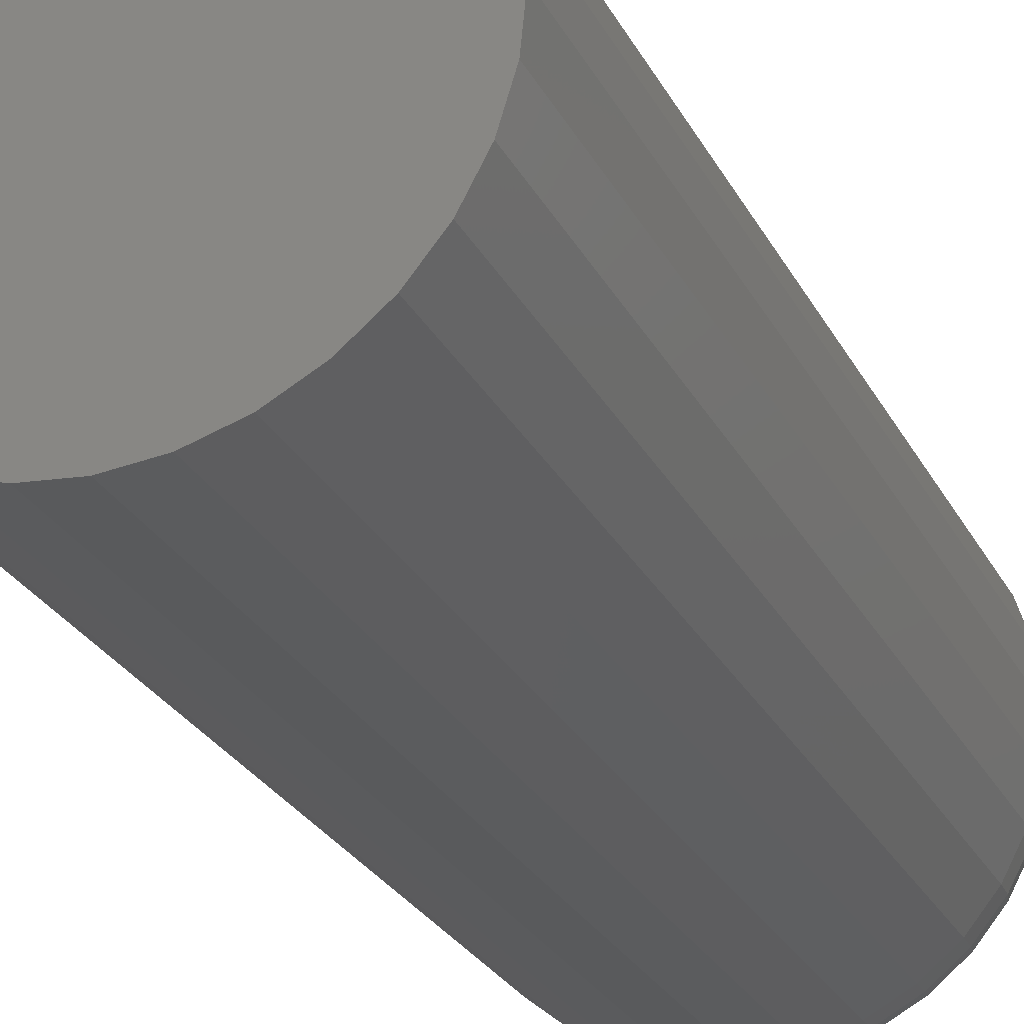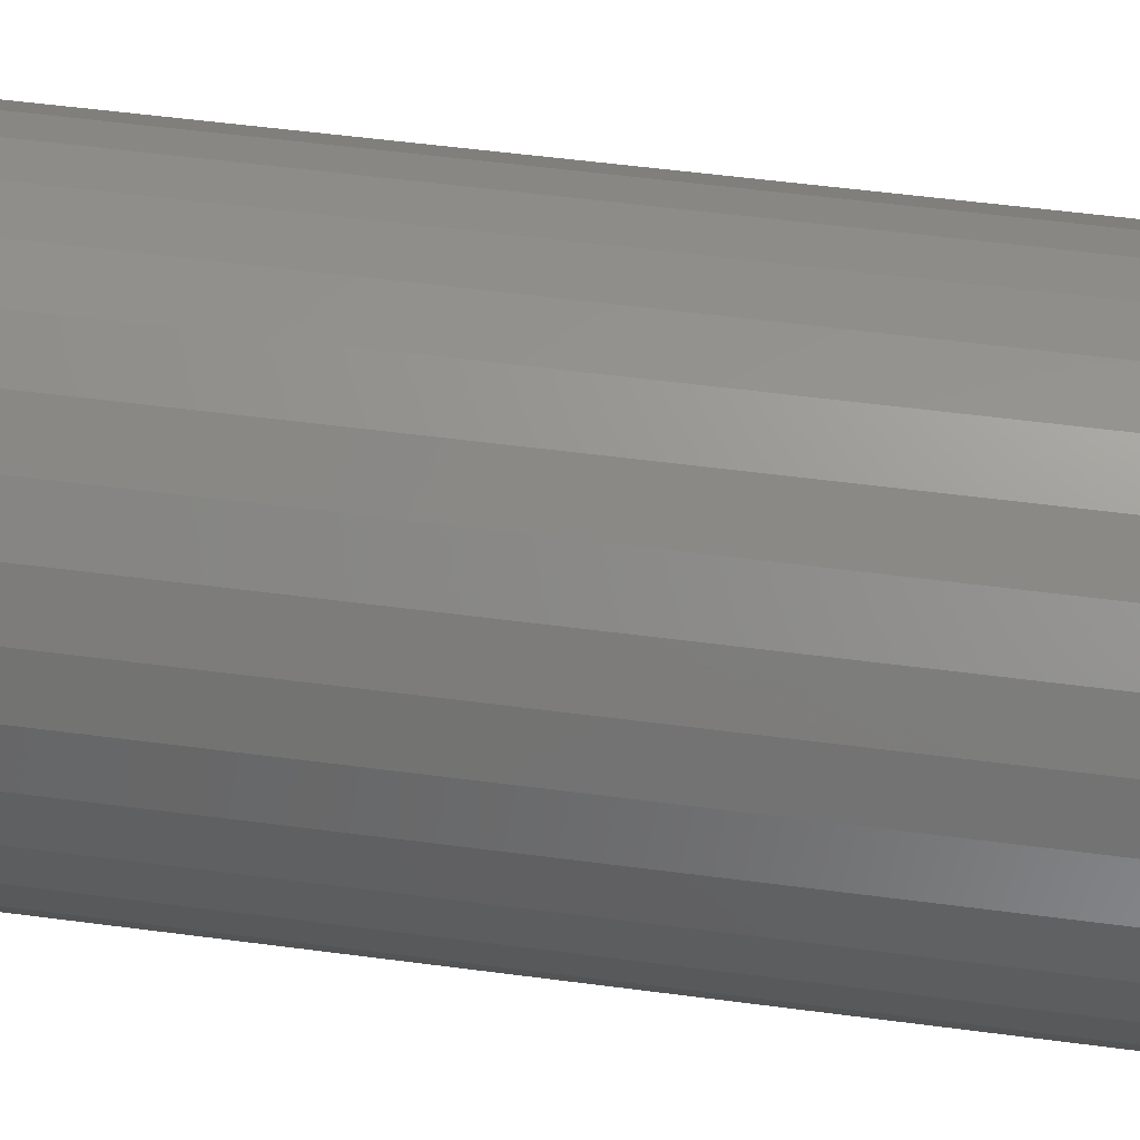
<metadata>
{"format":"stl","ext":"stl","renderer":"f3d","projection":"perspective","resolution":1024,"background":"white","views":[{"elev":-26.4,"azim":-157.8,"up":"+Z"},{"elev":52.0,"azim":98.2,"up":"+Z"}]}
</metadata>
<code>
# stl→obj: 320 verts, 636 faces
v 0.4607 -0.07031 -0.08948
v 0.4603 -0.07031 -0.09081
v 0.4737 -0.07031 -0.08948
v 0.4741 -0.07031 -0.09081
v 0.4601 -0.07031 -0.09219
v 0.4603 -0.07031 -0.09357
v 0.4607 -0.07031 -0.09489
v 0.4741 -0.07031 -0.09357
v 0.4737 -0.07031 -0.09489
v 0.4613 -0.07031 -0.09612
v 0.4731 -0.07031 -0.09612
v 0.4622 -0.07031 -0.09719
v 0.4633 -0.07031 -0.09807
v 0.4722 -0.07031 -0.09719
v 0.4645 -0.07031 -0.09872
v 0.4658 -0.07031 -0.09912
v 0.4672 -0.07031 -0.09926
v 0.4711 -0.07031 -0.09807
v 0.4686 -0.07031 -0.09912
v 0.4699 -0.07031 -0.09872
v 0.4743 -0.07031 -0.09219
v 0.4731 -0.07031 -0.08826
v 0.4722 -0.07031 -0.08719
v 0.4711 -0.07031 -0.08631
v 0.4699 -0.07031 -0.08565
v 0.4686 -0.07031 -0.08525
v 0.4672 -0.07031 -0.08512
v 0.4658 -0.07031 -0.08525
v 0.4645 -0.07031 -0.08565
v 0.4633 -0.07031 -0.08631
v 0.4622 -0.07031 -0.08719
v 0.4613 -0.07031 -0.08826
v 0.4821 1.404e-16 -0.09219
v 0.4821 -0.0625 -0.09219
v 0.4818 1.402e-16 -0.09509
v 0.4818 -0.0625 -0.09509
v 0.4809 1.4e-16 -0.09788
v 0.4809 -0.0625 -0.09788
v 0.4796 1.397e-16 -0.1005
v 0.4796 -0.0625 -0.1005
v 0.4777 1.394e-16 -0.1027
v 0.4777 -0.0625 -0.1027
v 0.4755 1.39e-16 -0.1046
v 0.4755 -0.0625 -0.1046
v 0.4729 1.386e-16 -0.1059
v 0.4729 -0.0625 -0.1059
v 0.4701 1.383e-16 -0.1068
v 0.4701 -0.0625 -0.1068
v 0.4672 1.38e-16 -0.1071
v 0.4672 -0.0625 -0.1071
v 0.4643 1.376e-16 -0.1068
v 0.4643 -0.0625 -0.1068
v 0.4615 1.374e-16 -0.1059
v 0.4615 -0.0625 -0.1059
v 0.4589 1.372e-16 -0.1046
v 0.4589 -0.0625 -0.1046
v 0.4567 1.37e-16 -0.1027
v 0.4567 -0.0625 -0.1027
v 0.4548 1.369e-16 -0.1005
v 0.4548 -0.0625 -0.1005
v 0.4534 1.369e-16 -0.09788
v 0.4534 -0.0625 -0.09788
v 0.4526 1.37e-16 -0.09509
v 0.4526 -0.0625 -0.09509
v 0.4523 1.371e-16 -0.09219
v 0.4523 -0.0625 -0.09219
v 0.4526 1.373e-16 -0.08928
v 0.4526 -0.0625 -0.08928
v 0.4534 1.376e-16 -0.08649
v 0.4534 -0.0625 -0.08649
v 0.4548 1.379e-16 -0.08392
v 0.4548 -0.0625 -0.08392
v 0.4567 1.382e-16 -0.08166
v 0.4567 -0.0625 -0.08166
v 0.4589 1.385e-16 -0.07981
v 0.4589 -0.0625 -0.07981
v 0.4615 1.389e-16 -0.07844
v 0.4615 -0.0625 -0.07844
v 0.4643 1.393e-16 -0.07759
v 0.4643 -0.0625 -0.07759
v 0.4672 1.396e-16 -0.0773
v 0.4672 -0.0625 -0.0773
v 0.4701 1.399e-16 -0.07759
v 0.4701 -0.0625 -0.07759
v 0.4729 1.402e-16 -0.07844
v 0.4729 -0.0625 -0.07844
v 0.4755 1.404e-16 -0.07981
v 0.4755 -0.0625 -0.07981
v 0.4777 1.405e-16 -0.08166
v 0.4777 -0.0625 -0.08166
v 0.4796 1.406e-16 -0.08392
v 0.4796 -0.0625 -0.08392
v 0.4809 1.406e-16 -0.08649
v 0.4809 -0.0625 -0.08649
v 0.4818 1.406e-16 -0.08928
v 0.4818 -0.0625 -0.08928
v 0.4586 -0.07016 -0.09219
v 0.4588 -0.07016 -0.09051
v 0.4571 -0.06972 -0.09219
v 0.4573 -0.06972 -0.09022
v 0.4558 -0.069 -0.09219
v 0.456 -0.069 -0.08996
v 0.4546 -0.06802 -0.09219
v 0.4548 -0.06802 -0.08973
v 0.4536 -0.06684 -0.09219
v 0.4539 -0.06684 -0.08954
v 0.4529 -0.06549 -0.09219
v 0.4532 -0.06549 -0.0894
v 0.4525 -0.06402 -0.09219
v 0.4527 -0.06402 -0.08931
v 0.4756 -0.07016 -0.09051
v 0.4758 -0.07016 -0.09219
v 0.4771 -0.06972 -0.09022
v 0.4772 -0.06972 -0.09219
v 0.4784 -0.069 -0.08996
v 0.4786 -0.069 -0.09219
v 0.4795 -0.06802 -0.08973
v 0.4798 -0.06802 -0.09219
v 0.4805 -0.06684 -0.08954
v 0.4808 -0.06684 -0.09219
v 0.4812 -0.06549 -0.0894
v 0.4815 -0.06549 -0.09219
v 0.4816 -0.06402 -0.08931
v 0.4819 -0.06402 -0.09219
v 0.4751 -0.07016 -0.0889
v 0.4765 -0.06972 -0.08834
v 0.4777 -0.069 -0.08782
v 0.4788 -0.06802 -0.08737
v 0.4797 -0.06684 -0.087
v 0.4804 -0.06549 -0.08672
v 0.4808 -0.06402 -0.08655
v 0.4743 -0.07016 -0.08741
v 0.4756 -0.06972 -0.0866
v 0.4767 -0.069 -0.08585
v 0.4777 -0.06802 -0.08519
v 0.4785 -0.06684 -0.08465
v 0.4791 -0.06549 -0.08425
v 0.4794 -0.06402 -0.084
v 0.4733 -0.07016 -0.08611
v 0.4743 -0.06972 -0.08507
v 0.4753 -0.069 -0.08412
v 0.4761 -0.06802 -0.08328
v 0.4768 -0.06684 -0.08259
v 0.4773 -0.06549 -0.08208
v 0.4776 -0.06402 -0.08177
v 0.472 -0.07016 -0.08504
v 0.4728 -0.06972 -0.08382
v 0.4735 -0.069 -0.0827
v 0.4742 -0.06802 -0.08171
v 0.4747 -0.06684 -0.08091
v 0.4751 -0.06549 -0.08031
v 0.4754 -0.06402 -0.07994
v 0.4705 -0.07016 -0.08425
v 0.471 -0.06972 -0.08289
v 0.4716 -0.069 -0.08164
v 0.472 -0.06802 -0.08055
v 0.4724 -0.06684 -0.07965
v 0.4727 -0.06549 -0.07899
v 0.4728 -0.06402 -0.07857
v 0.4689 -0.07016 -0.08376
v 0.4692 -0.06972 -0.08232
v 0.4694 -0.069 -0.08099
v 0.4696 -0.06802 -0.07983
v 0.4698 -0.06684 -0.07888
v 0.47 -0.06549 -0.07817
v 0.4701 -0.06402 -0.07774
v 0.4672 -0.07016 -0.08359
v 0.4672 -0.06972 -0.08213
v 0.4672 -0.069 -0.08077
v 0.4672 -0.06802 -0.07959
v 0.4672 -0.06684 -0.07862
v 0.4672 -0.06549 -0.0779
v 0.4672 -0.06402 -0.07745
v 0.4655 -0.07016 -0.08376
v 0.4652 -0.06972 -0.08232
v 0.465 -0.069 -0.08099
v 0.4647 -0.06802 -0.07983
v 0.4645 -0.06684 -0.07888
v 0.4644 -0.06549 -0.07817
v 0.4643 -0.06402 -0.07774
v 0.4639 -0.07016 -0.08425
v 0.4633 -0.06972 -0.08289
v 0.4628 -0.069 -0.08164
v 0.4624 -0.06802 -0.08055
v 0.462 -0.06684 -0.07965
v 0.4617 -0.06549 -0.07899
v 0.4615 -0.06402 -0.07857
v 0.4624 -0.07016 -0.08504
v 0.4616 -0.06972 -0.08382
v 0.4608 -0.069 -0.0827
v 0.4602 -0.06802 -0.08171
v 0.4596 -0.06684 -0.08091
v 0.4592 -0.06549 -0.08031
v 0.459 -0.06402 -0.07994
v 0.4611 -0.07016 -0.08611
v 0.4601 -0.06972 -0.08507
v 0.4591 -0.069 -0.08412
v 0.4583 -0.06802 -0.08328
v 0.4576 -0.06684 -0.08259
v 0.4571 -0.06549 -0.08208
v 0.4568 -0.06402 -0.08177
v 0.46 -0.07016 -0.08741
v 0.4588 -0.06972 -0.0866
v 0.4577 -0.069 -0.08585
v 0.4567 -0.06802 -0.08519
v 0.4559 -0.06684 -0.08465
v 0.4553 -0.06549 -0.08425
v 0.4549 -0.06402 -0.084
v 0.4592 -0.07016 -0.0889
v 0.4579 -0.06972 -0.08834
v 0.4566 -0.069 -0.08782
v 0.4555 -0.06802 -0.08737
v 0.4547 -0.06684 -0.087
v 0.454 -0.06549 -0.08672
v 0.4536 -0.06402 -0.08655
v 0.4756 -0.07016 -0.09386
v 0.4771 -0.06972 -0.09415
v 0.4784 -0.069 -0.09441
v 0.4795 -0.06802 -0.09464
v 0.4805 -0.06684 -0.09483
v 0.4812 -0.06549 -0.09498
v 0.4816 -0.06402 -0.09506
v 0.4588 -0.07016 -0.09386
v 0.4573 -0.06972 -0.09415
v 0.456 -0.069 -0.09441
v 0.4548 -0.06802 -0.09464
v 0.4539 -0.06684 -0.09483
v 0.4532 -0.06549 -0.09498
v 0.4527 -0.06402 -0.09506
v 0.4592 -0.07016 -0.09548
v 0.4579 -0.06972 -0.09604
v 0.4566 -0.069 -0.09655
v 0.4555 -0.06802 -0.09701
v 0.4547 -0.06684 -0.09738
v 0.454 -0.06549 -0.09766
v 0.4536 -0.06402 -0.09783
v 0.46 -0.07016 -0.09696
v 0.4588 -0.06972 -0.09778
v 0.4577 -0.069 -0.09853
v 0.4567 -0.06802 -0.09919
v 0.4559 -0.06684 -0.09973
v 0.4553 -0.06549 -0.1001
v 0.4549 -0.06402 -0.1004
v 0.4611 -0.07016 -0.09827
v 0.4601 -0.06972 -0.0993
v 0.4591 -0.069 -0.1003
v 0.4583 -0.06802 -0.1011
v 0.4576 -0.06684 -0.1018
v 0.4571 -0.06549 -0.1023
v 0.4568 -0.06402 -0.1026
v 0.4624 -0.07016 -0.09934
v 0.4616 -0.06972 -0.1006
v 0.4608 -0.069 -0.1017
v 0.4602 -0.06802 -0.1027
v 0.4596 -0.06684 -0.1035
v 0.4592 -0.06549 -0.1041
v 0.459 -0.06402 -0.1044
v 0.4639 -0.07016 -0.1001
v 0.4633 -0.06972 -0.1015
v 0.4628 -0.069 -0.1027
v 0.4624 -0.06802 -0.1038
v 0.462 -0.06684 -0.1047
v 0.4617 -0.06549 -0.1054
v 0.4615 -0.06402 -0.1058
v 0.4655 -0.07016 -0.1006
v 0.4652 -0.06972 -0.1021
v 0.465 -0.069 -0.1034
v 0.4647 -0.06802 -0.1045
v 0.4645 -0.06684 -0.1055
v 0.4644 -0.06549 -0.1062
v 0.4643 -0.06402 -0.1066
v 0.4672 -0.07016 -0.1008
v 0.4672 -0.06972 -0.1022
v 0.4672 -0.069 -0.1036
v 0.4672 -0.06802 -0.1048
v 0.4672 -0.06684 -0.1058
v 0.4672 -0.06549 -0.1065
v 0.4672 -0.06402 -0.1069
v 0.4689 -0.07016 -0.1006
v 0.4692 -0.06972 -0.1021
v 0.4694 -0.069 -0.1034
v 0.4696 -0.06802 -0.1045
v 0.4698 -0.06684 -0.1055
v 0.47 -0.06549 -0.1062
v 0.4701 -0.06402 -0.1066
v 0.4705 -0.07016 -0.1001
v 0.471 -0.06972 -0.1015
v 0.4716 -0.069 -0.1027
v 0.472 -0.06802 -0.1038
v 0.4724 -0.06684 -0.1047
v 0.4727 -0.06549 -0.1054
v 0.4728 -0.06402 -0.1058
v 0.472 -0.07016 -0.09934
v 0.4728 -0.06972 -0.1006
v 0.4735 -0.069 -0.1017
v 0.4742 -0.06802 -0.1027
v 0.4747 -0.06684 -0.1035
v 0.4751 -0.06549 -0.1041
v 0.4754 -0.06402 -0.1044
v 0.4733 -0.07016 -0.09827
v 0.4743 -0.06972 -0.0993
v 0.4753 -0.069 -0.1003
v 0.4761 -0.06802 -0.1011
v 0.4768 -0.06684 -0.1018
v 0.4773 -0.06549 -0.1023
v 0.4776 -0.06402 -0.1026
v 0.4743 -0.07016 -0.09696
v 0.4756 -0.06972 -0.09778
v 0.4767 -0.069 -0.09853
v 0.4777 -0.06802 -0.09919
v 0.4785 -0.06684 -0.09973
v 0.4791 -0.06549 -0.1001
v 0.4794 -0.06402 -0.1004
v 0.4751 -0.07016 -0.09548
v 0.4765 -0.06972 -0.09604
v 0.4777 -0.069 -0.09655
v 0.4788 -0.06802 -0.09701
v 0.4797 -0.06684 -0.09738
v 0.4804 -0.06549 -0.09766
v 0.4808 -0.06402 -0.09783
f 1 2 3
f 3 2 4
f 5 4 2
f 6 7 8
f 8 7 9
f 7 10 9
f 9 10 11
f 10 12 11
f 11 12 13
f 11 13 14
f 14 13 15
f 14 15 16
f 16 17 14
f 18 14 17
f 18 17 19
f 18 19 20
f 21 4 5
f 21 5 6
f 21 6 8
f 22 23 24
f 22 24 25
f 22 25 26
f 22 26 27
f 22 27 28
f 22 28 29
f 22 29 30
f 22 30 31
f 22 31 32
f 22 32 1
f 22 1 3
f 33 34 35
f 35 34 36
f 35 36 37
f 37 36 38
f 37 38 39
f 39 38 40
f 39 40 41
f 41 40 42
f 41 42 43
f 43 42 44
f 43 44 45
f 45 44 46
f 45 46 47
f 47 46 48
f 47 48 49
f 49 48 50
f 49 50 51
f 51 50 52
f 51 52 53
f 53 52 54
f 53 54 55
f 55 54 56
f 55 56 57
f 57 56 58
f 57 58 59
f 59 58 60
f 59 60 61
f 61 60 62
f 61 62 63
f 63 62 64
f 63 64 65
f 65 64 66
f 65 66 67
f 67 66 68
f 67 68 69
f 69 68 70
f 69 70 71
f 71 70 72
f 71 72 73
f 73 72 74
f 73 74 75
f 75 74 76
f 75 76 77
f 77 76 78
f 77 78 79
f 79 78 80
f 79 80 81
f 81 80 82
f 81 82 83
f 83 82 84
f 83 84 85
f 85 84 86
f 85 86 87
f 87 86 88
f 87 88 89
f 89 88 90
f 89 90 91
f 91 90 92
f 91 92 93
f 93 92 94
f 93 94 95
f 95 94 96
f 95 96 33
f 33 96 34
f 5 2 97
f 97 2 98
f 97 98 99
f 99 98 100
f 99 100 101
f 101 100 102
f 101 102 103
f 103 102 104
f 103 104 105
f 105 104 106
f 105 106 107
f 107 106 108
f 107 108 109
f 109 108 110
f 109 110 66
f 66 110 68
f 4 21 111
f 111 21 112
f 111 112 113
f 113 112 114
f 113 114 115
f 115 114 116
f 115 116 117
f 117 116 118
f 117 118 119
f 119 118 120
f 119 120 121
f 121 120 122
f 121 122 123
f 123 122 124
f 123 124 96
f 96 124 34
f 3 4 125
f 125 4 111
f 125 111 126
f 126 111 113
f 126 113 127
f 127 113 115
f 127 115 128
f 128 115 117
f 128 117 129
f 129 117 119
f 129 119 130
f 130 119 121
f 130 121 131
f 131 121 123
f 131 123 94
f 94 123 96
f 22 3 132
f 132 3 125
f 132 125 133
f 133 125 126
f 133 126 134
f 134 126 127
f 134 127 135
f 135 127 128
f 135 128 136
f 136 128 129
f 136 129 137
f 137 129 130
f 137 130 138
f 138 130 131
f 138 131 92
f 92 131 94
f 23 22 139
f 139 22 132
f 139 132 140
f 140 132 133
f 140 133 141
f 141 133 134
f 141 134 142
f 142 134 135
f 142 135 143
f 143 135 136
f 143 136 144
f 144 136 137
f 144 137 145
f 145 137 138
f 145 138 90
f 90 138 92
f 24 23 146
f 146 23 139
f 146 139 147
f 147 139 140
f 147 140 148
f 148 140 141
f 148 141 149
f 149 141 142
f 149 142 150
f 150 142 143
f 150 143 151
f 151 143 144
f 151 144 152
f 152 144 145
f 152 145 88
f 88 145 90
f 25 24 153
f 153 24 146
f 153 146 154
f 154 146 147
f 154 147 155
f 155 147 148
f 155 148 156
f 156 148 149
f 156 149 157
f 157 149 150
f 157 150 158
f 158 150 151
f 158 151 159
f 159 151 152
f 159 152 86
f 86 152 88
f 26 25 160
f 160 25 153
f 160 153 161
f 161 153 154
f 161 154 162
f 162 154 155
f 162 155 163
f 163 155 156
f 163 156 164
f 164 156 157
f 164 157 165
f 165 157 158
f 165 158 166
f 166 158 159
f 166 159 84
f 84 159 86
f 27 26 167
f 167 26 160
f 167 160 168
f 168 160 161
f 168 161 169
f 169 161 162
f 169 162 170
f 170 162 163
f 170 163 171
f 171 163 164
f 171 164 172
f 172 164 165
f 172 165 173
f 173 165 166
f 173 166 82
f 82 166 84
f 28 27 174
f 174 27 167
f 174 167 175
f 175 167 168
f 175 168 176
f 176 168 169
f 176 169 177
f 177 169 170
f 177 170 178
f 178 170 171
f 178 171 179
f 179 171 172
f 179 172 180
f 180 172 173
f 180 173 80
f 80 173 82
f 29 28 181
f 181 28 174
f 181 174 182
f 182 174 175
f 182 175 183
f 183 175 176
f 183 176 184
f 184 176 177
f 184 177 185
f 185 177 178
f 185 178 186
f 186 178 179
f 186 179 187
f 187 179 180
f 187 180 78
f 78 180 80
f 30 29 188
f 188 29 181
f 188 181 189
f 189 181 182
f 189 182 190
f 190 182 183
f 190 183 191
f 191 183 184
f 191 184 192
f 192 184 185
f 192 185 193
f 193 185 186
f 193 186 194
f 194 186 187
f 194 187 76
f 76 187 78
f 31 30 195
f 195 30 188
f 195 188 196
f 196 188 189
f 196 189 197
f 197 189 190
f 197 190 198
f 198 190 191
f 198 191 199
f 199 191 192
f 199 192 200
f 200 192 193
f 200 193 201
f 201 193 194
f 201 194 74
f 74 194 76
f 32 31 202
f 202 31 195
f 202 195 203
f 203 195 196
f 203 196 204
f 204 196 197
f 204 197 205
f 205 197 198
f 205 198 206
f 206 198 199
f 206 199 207
f 207 199 200
f 207 200 208
f 208 200 201
f 208 201 72
f 72 201 74
f 1 32 209
f 209 32 202
f 209 202 210
f 210 202 203
f 210 203 211
f 211 203 204
f 211 204 212
f 212 204 205
f 212 205 213
f 213 205 206
f 213 206 214
f 214 206 207
f 214 207 215
f 215 207 208
f 215 208 70
f 70 208 72
f 2 1 98
f 98 1 209
f 98 209 100
f 100 209 210
f 100 210 102
f 102 210 211
f 102 211 104
f 104 211 212
f 104 212 106
f 106 212 213
f 106 213 108
f 108 213 214
f 108 214 110
f 110 214 215
f 110 215 68
f 68 215 70
f 21 8 112
f 112 8 216
f 112 216 114
f 114 216 217
f 114 217 116
f 116 217 218
f 116 218 118
f 118 218 219
f 118 219 120
f 120 219 220
f 120 220 122
f 122 220 221
f 122 221 124
f 124 221 222
f 124 222 34
f 34 222 36
f 6 5 223
f 223 5 97
f 223 97 224
f 224 97 99
f 224 99 225
f 225 99 101
f 225 101 226
f 226 101 103
f 226 103 227
f 227 103 105
f 227 105 228
f 228 105 107
f 228 107 229
f 229 107 109
f 229 109 64
f 64 109 66
f 7 6 230
f 230 6 223
f 230 223 231
f 231 223 224
f 231 224 232
f 232 224 225
f 232 225 233
f 233 225 226
f 233 226 234
f 234 226 227
f 234 227 235
f 235 227 228
f 235 228 236
f 236 228 229
f 236 229 62
f 62 229 64
f 10 7 237
f 237 7 230
f 237 230 238
f 238 230 231
f 238 231 239
f 239 231 232
f 239 232 240
f 240 232 233
f 240 233 241
f 241 233 234
f 241 234 242
f 242 234 235
f 242 235 243
f 243 235 236
f 243 236 60
f 60 236 62
f 12 10 244
f 244 10 237
f 244 237 245
f 245 237 238
f 245 238 246
f 246 238 239
f 246 239 247
f 247 239 240
f 247 240 248
f 248 240 241
f 248 241 249
f 249 241 242
f 249 242 250
f 250 242 243
f 250 243 58
f 58 243 60
f 13 12 251
f 251 12 244
f 251 244 252
f 252 244 245
f 252 245 253
f 253 245 246
f 253 246 254
f 254 246 247
f 254 247 255
f 255 247 248
f 255 248 256
f 256 248 249
f 256 249 257
f 257 249 250
f 257 250 56
f 56 250 58
f 15 13 258
f 258 13 251
f 258 251 259
f 259 251 252
f 259 252 260
f 260 252 253
f 260 253 261
f 261 253 254
f 261 254 262
f 262 254 255
f 262 255 263
f 263 255 256
f 263 256 264
f 264 256 257
f 264 257 54
f 54 257 56
f 16 15 265
f 265 15 258
f 265 258 266
f 266 258 259
f 266 259 267
f 267 259 260
f 267 260 268
f 268 260 261
f 268 261 269
f 269 261 262
f 269 262 270
f 270 262 263
f 270 263 271
f 271 263 264
f 271 264 52
f 52 264 54
f 17 16 272
f 272 16 265
f 272 265 273
f 273 265 266
f 273 266 274
f 274 266 267
f 274 267 275
f 275 267 268
f 275 268 276
f 276 268 269
f 276 269 277
f 277 269 270
f 277 270 278
f 278 270 271
f 278 271 50
f 50 271 52
f 19 17 279
f 279 17 272
f 279 272 280
f 280 272 273
f 280 273 281
f 281 273 274
f 281 274 282
f 282 274 275
f 282 275 283
f 283 275 276
f 283 276 284
f 284 276 277
f 284 277 285
f 285 277 278
f 285 278 48
f 48 278 50
f 20 19 286
f 286 19 279
f 286 279 287
f 287 279 280
f 287 280 288
f 288 280 281
f 288 281 289
f 289 281 282
f 289 282 290
f 290 282 283
f 290 283 291
f 291 283 284
f 291 284 292
f 292 284 285
f 292 285 46
f 46 285 48
f 18 20 293
f 293 20 286
f 293 286 294
f 294 286 287
f 294 287 295
f 295 287 288
f 295 288 296
f 296 288 289
f 296 289 297
f 297 289 290
f 297 290 298
f 298 290 291
f 298 291 299
f 299 291 292
f 299 292 44
f 44 292 46
f 14 18 300
f 300 18 293
f 300 293 301
f 301 293 294
f 301 294 302
f 302 294 295
f 302 295 303
f 303 295 296
f 303 296 304
f 304 296 297
f 304 297 305
f 305 297 298
f 305 298 306
f 306 298 299
f 306 299 42
f 42 299 44
f 11 14 307
f 307 14 300
f 307 300 308
f 308 300 301
f 308 301 309
f 309 301 302
f 309 302 310
f 310 302 303
f 310 303 311
f 311 303 304
f 311 304 312
f 312 304 305
f 312 305 313
f 313 305 306
f 313 306 40
f 40 306 42
f 9 11 314
f 314 11 307
f 314 307 315
f 315 307 308
f 315 308 316
f 316 308 309
f 316 309 317
f 317 309 310
f 317 310 318
f 318 310 311
f 318 311 319
f 319 311 312
f 319 312 320
f 320 312 313
f 320 313 38
f 38 313 40
f 8 9 216
f 216 9 314
f 216 314 217
f 217 314 315
f 217 315 218
f 218 315 316
f 218 316 219
f 219 316 317
f 219 317 220
f 220 317 318
f 220 318 221
f 221 318 319
f 221 319 222
f 222 319 320
f 222 320 36
f 36 320 38
f 71 73 89
f 91 71 89
f 69 71 91
f 93 69 91
f 39 59 37
f 57 59 39
f 41 57 39
f 55 57 41
f 43 55 41
f 43 53 55
f 51 53 43
f 45 51 43
f 45 49 51
f 47 49 45
f 87 89 73
f 87 73 75
f 87 75 77
f 87 77 79
f 87 79 81
f 87 81 83
f 87 83 85
f 59 61 37
f 37 61 63
f 37 63 35
f 35 63 65
f 35 65 33
f 33 65 67
f 33 67 95
f 95 67 69
f 95 69 93

</code>
